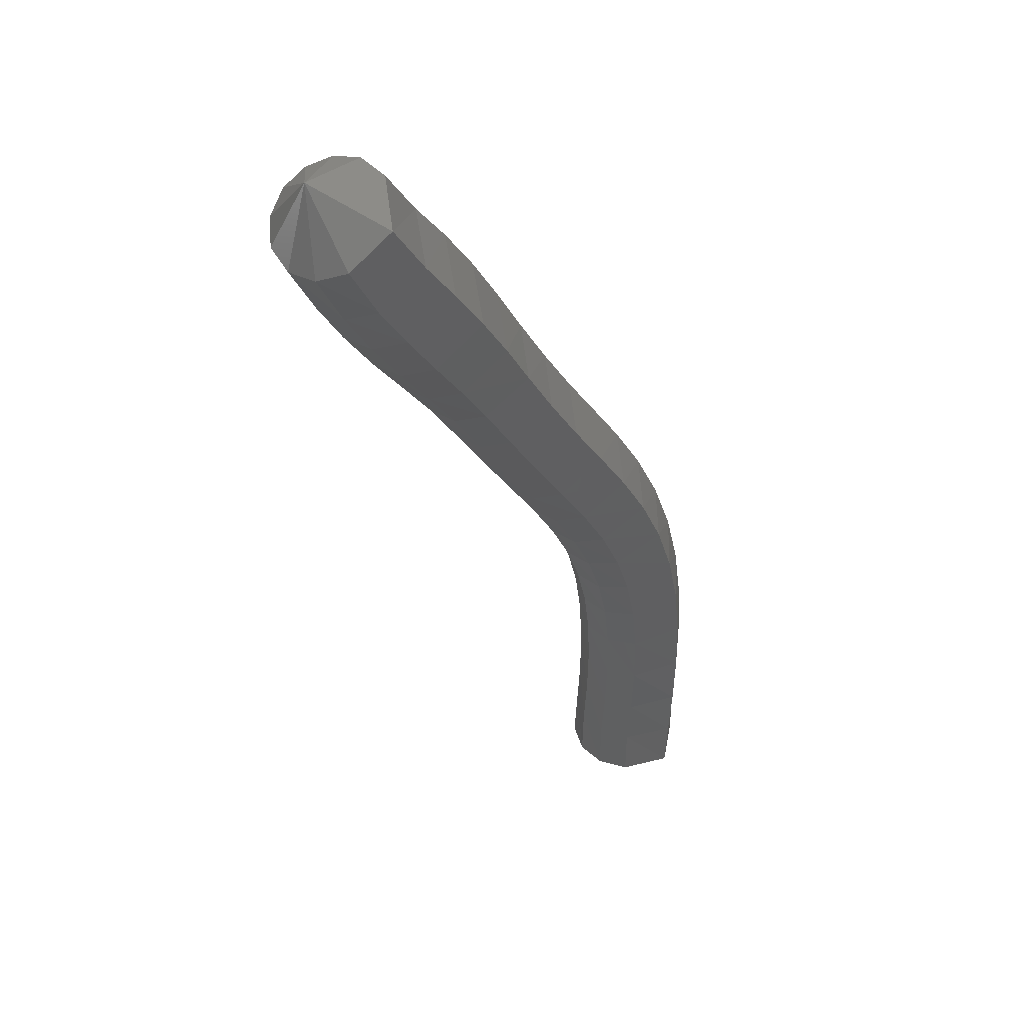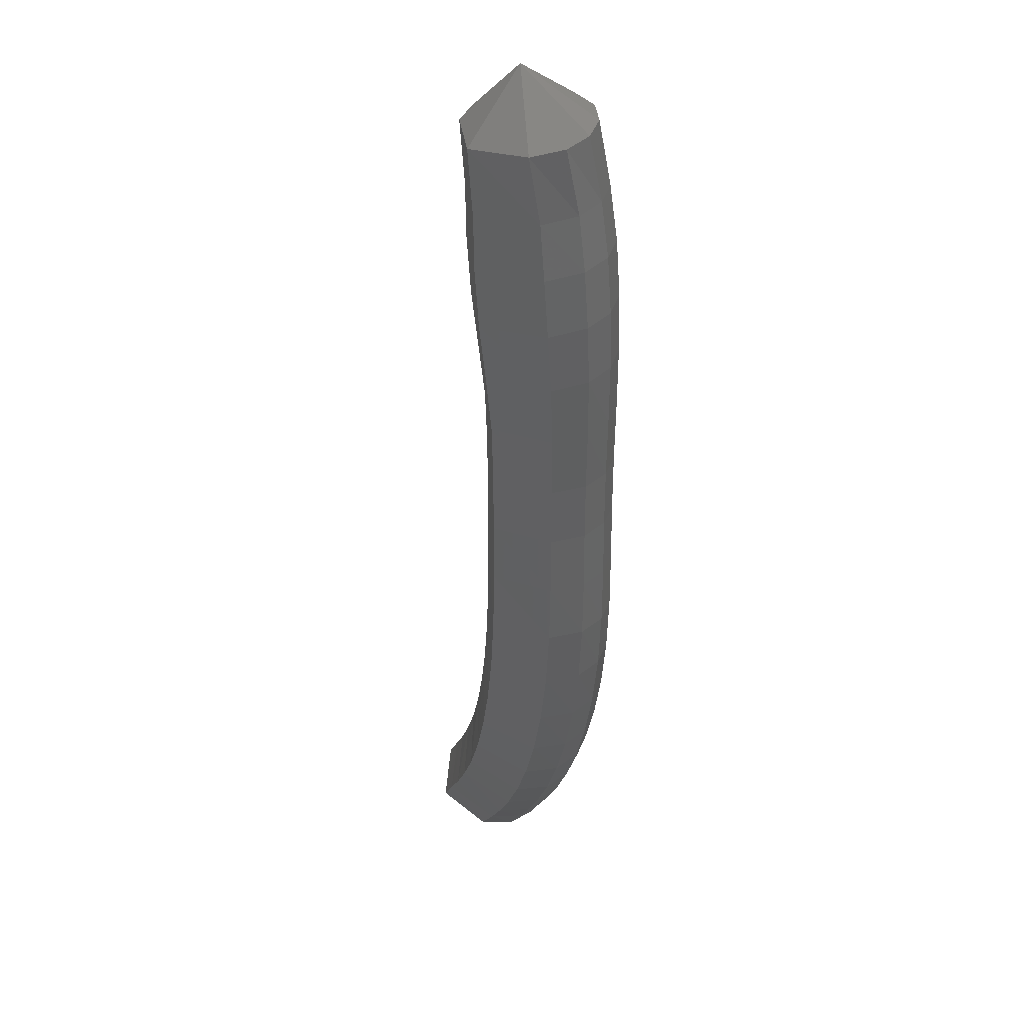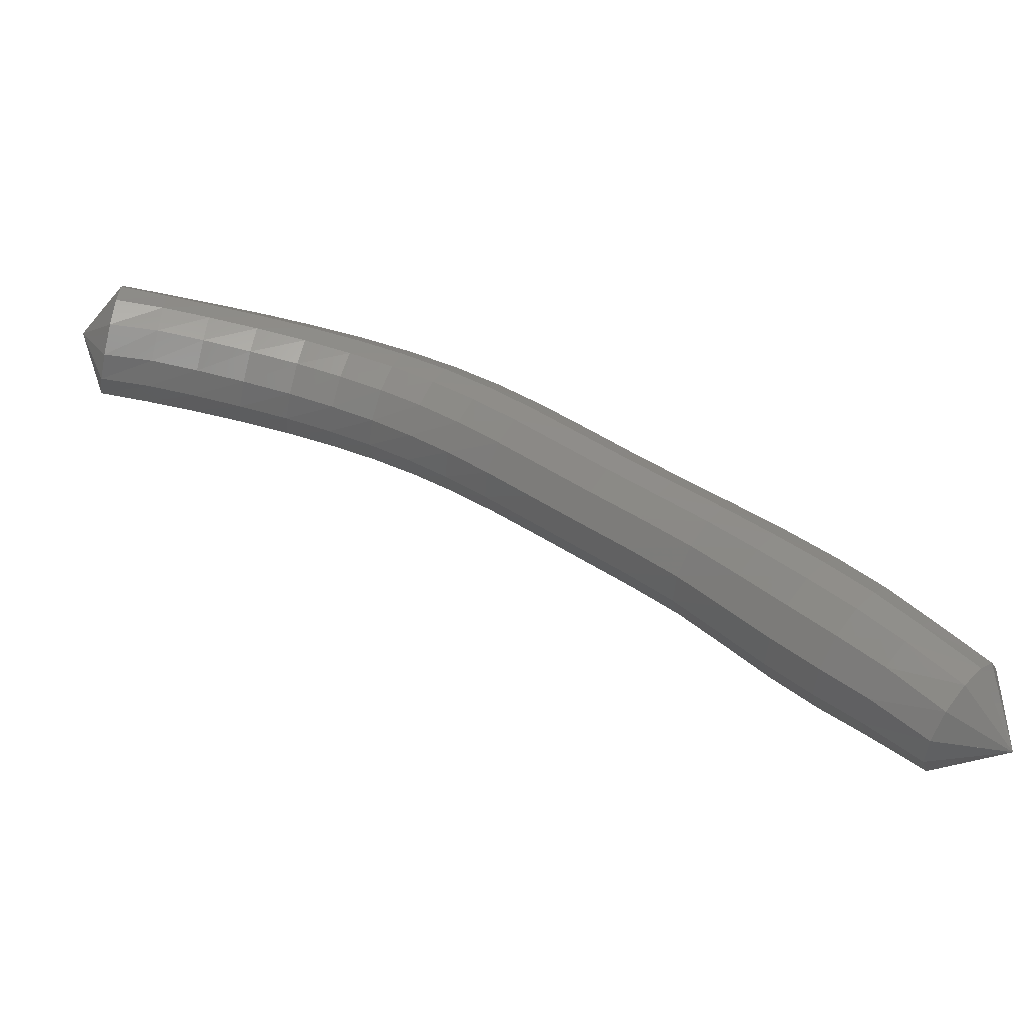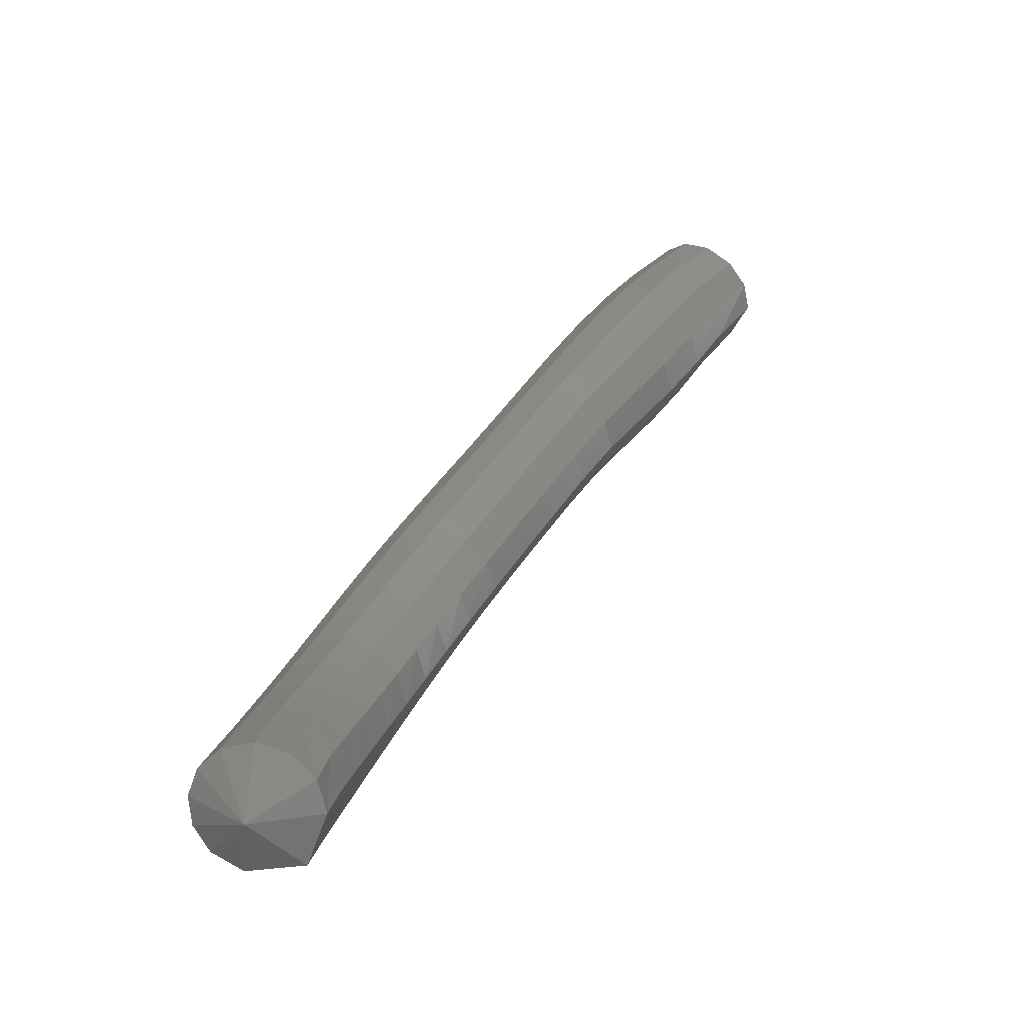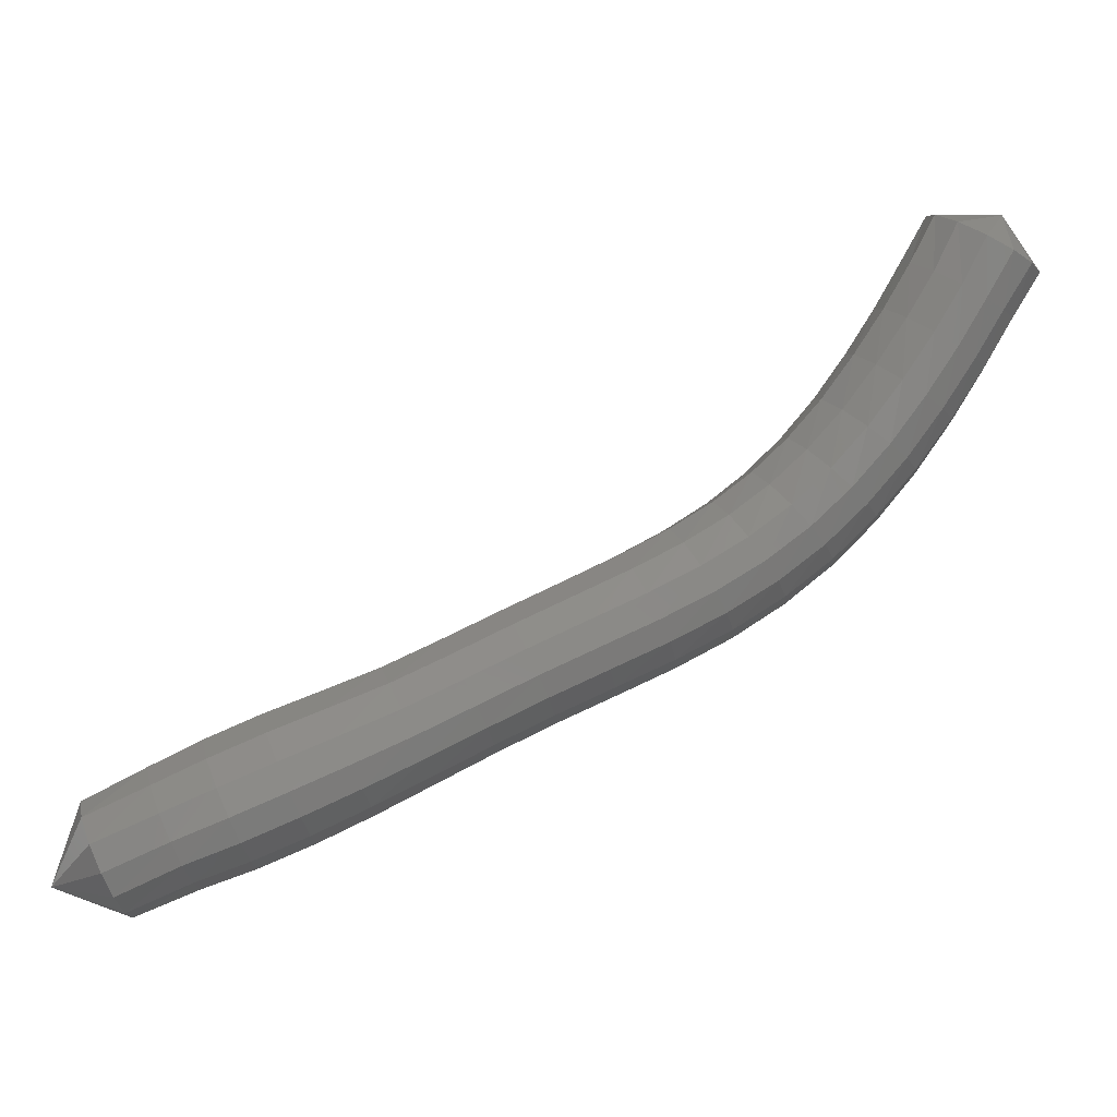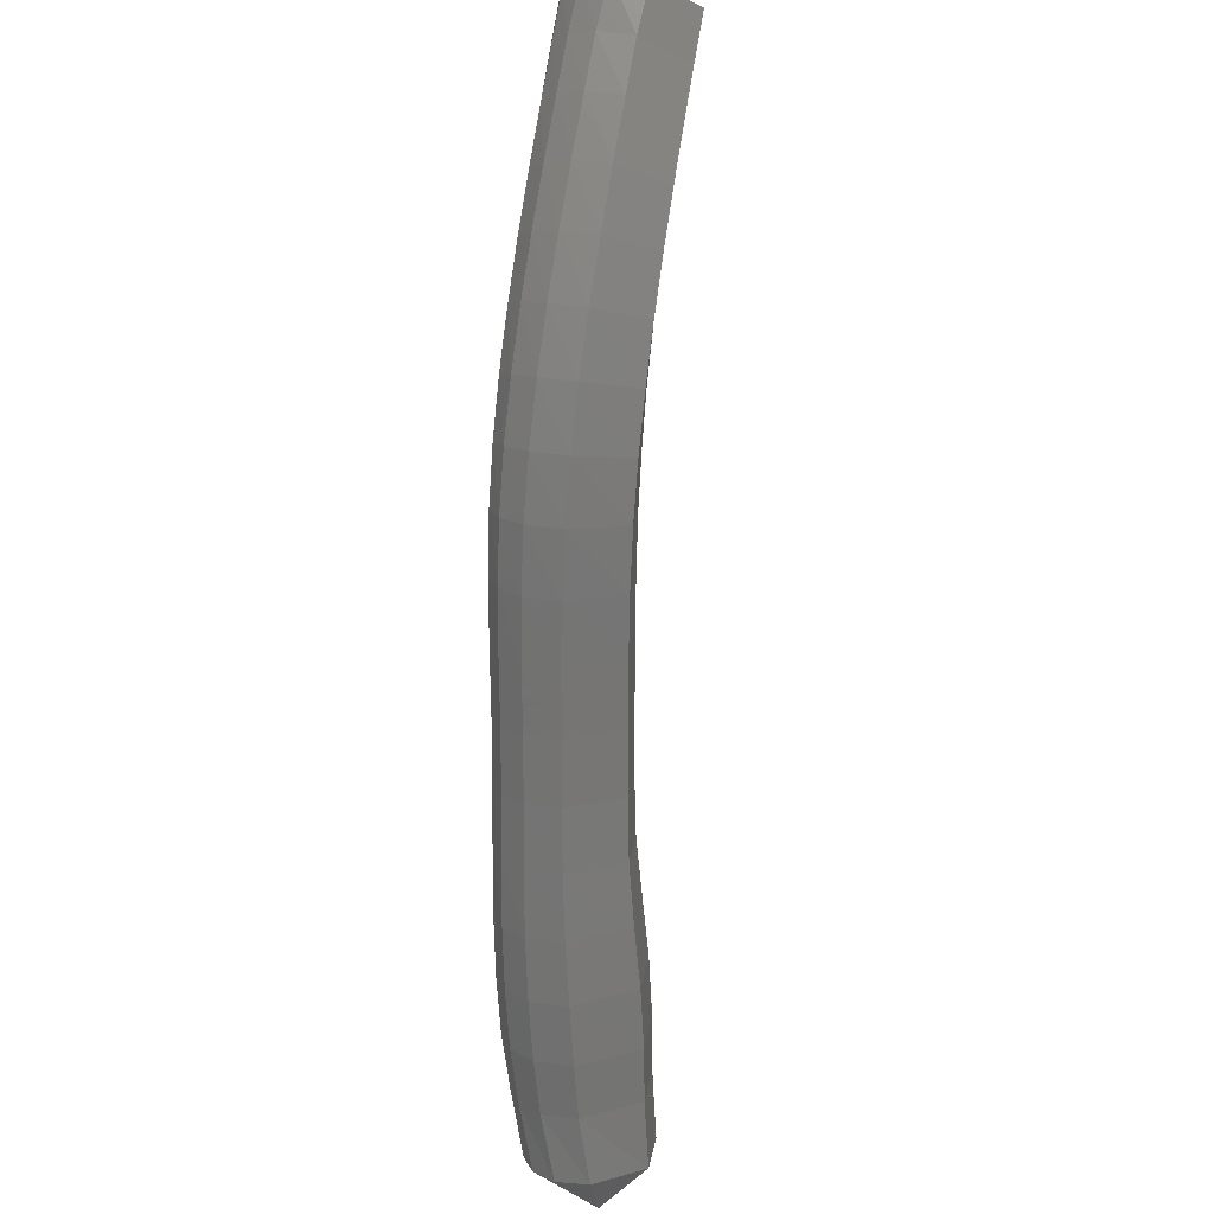
<metadata>
{"format":"stl","ext":"stl","renderer":"f3d","projection":"perspective","resolution":1024,"background":"white","views":[{"elev":-60.0,"azim":-37.0,"up":"+Z"},{"elev":-70.6,"azim":-123.0,"up":"+Y"},{"elev":-11.8,"azim":-130.5,"up":"+Z"},{"elev":69.5,"azim":90.1,"up":"+Y"},{"elev":22.2,"azim":-49.7,"up":"+Y"},{"elev":-49.1,"azim":56.9,"up":"+Y"}]}
</metadata>
<code>
# stl→obj: 211 verts, 440 faces
v 58.91 39.67 359.4
v 59.21 39.1 358.8
v 59.24 38.95 359.4
v 58.86 38.6 358.7
v 58.88 38.46 359.4
v 58.52 38.09 358.6
v 58.52 37.94 359.2
v 58.13 37.55 358.4
v 58.1 37.39 359.1
v 57.72 37.02 358.3
v 57.66 36.85 359
v 57.28 36.54 358.1
v 57.17 36.35 358.8
v 56.81 36.11 357.9
v 56.66 35.9 358.6
v 56.31 35.75 357.7
v 56.12 35.52 358.3
v 55.78 35.44 357.4
v 55.55 35.2 358
v 55.23 35.17 357.1
v 54.96 34.92 357.7
v 54.66 34.92 356.7
v 54.37 34.67 357.3
v 54.07 34.67 356.3
v 53.79 34.43 356.9
v 53.49 34.41 355.9
v 53.21 34.16 356.5
v 52.93 34.13 355.6
v 52.63 33.88 356.2
v 52.42 33.85 355.2
v 52.08 33.59 355.8
v 51.9 33.58 354.7
v 51.54 33.31 355.4
v 51.36 33.35 354.3
v 51 33.08 355
v 50.84 33.14 354
v 50.49 32.89 354.6
v 50.23 32.85 353.5
v 49.93 32.6 354.1
v 49.23 32.95 353.5
v 59.05 39 359.8
v 58.67 38.52 359.7
v 58.31 38 359.6
v 57.89 37.46 359.5
v 57.44 36.93 359.3
v 56.95 36.43 359.1
v 56.43 36 358.9
v 55.88 35.62 358.6
v 55.31 35.3 358.3
v 54.71 35.03 358
v 54.12 34.78 357.6
v 53.54 34.54 357.2
v 52.96 34.27 356.8
v 52.37 33.99 356.5
v 51.79 33.7 356.1
v 51.24 33.43 355.7
v 50.71 33.2 355.3
v 50.21 33 354.9
v 49.67 32.69 354.4
v 58.8 39.13 360
v 58.42 38.66 359.9
v 58.06 38.14 359.8
v 57.64 37.61 359.6
v 57.19 37.09 359.5
v 56.71 36.61 359.3
v 56.2 36.19 359.1
v 55.66 35.83 358.8
v 55.1 35.52 358.5
v 54.52 35.25 358.1
v 53.93 35.01 357.8
v 53.34 34.76 357.4
v 52.76 34.49 357
v 52.17 34.22 356.6
v 51.57 33.94 356.2
v 51.01 33.68 355.8
v 50.48 33.44 355.4
v 49.99 33.23 355
v 49.45 32.9 354.5
v 58.53 39.3 360
v 58.16 38.82 359.9
v 57.8 38.31 359.8
v 57.39 37.79 359.6
v 56.95 37.29 359.5
v 56.49 36.83 359.3
v 56 36.43 359.1
v 55.48 36.09 358.8
v 54.94 35.79 358.5
v 54.37 35.53 358.2
v 53.79 35.29 357.8
v 53.2 35.03 357.4
v 52.62 34.77 357
v 52.02 34.49 356.6
v 51.42 34.23 356.3
v 50.86 33.98 355.9
v 50.33 33.74 355.5
v 49.85 33.52 355.1
v 49.3 33.18 354.5
v 58.29 39.48 359.9
v 57.94 38.98 359.8
v 57.59 38.48 359.7
v 57.19 37.98 359.5
v 56.77 37.48 359.4
v 56.32 37.05 359.2
v 55.86 36.67 359
v 55.37 36.34 358.7
v 54.85 36.06 358.4
v 54.3 35.81 358.1
v 53.72 35.56 357.7
v 53.14 35.31 357.3
v 52.55 35.04 356.9
v 51.95 34.77 356.6
v 51.36 34.52 356.2
v 50.79 34.29 355.8
v 50.26 34.05 355.4
v 49.78 33.81 355
v 49.23 33.47 354.4
v 58.12 39.64 359.6
v 57.78 39.13 359.6
v 57.44 38.64 359.4
v 57.06 38.14 359.3
v 56.65 37.66 359.1
v 56.23 37.25 359
v 55.79 36.88 358.7
v 55.33 36.58 358.5
v 54.84 36.31 358.2
v 54.31 36.06 357.9
v 53.74 35.82 357.5
v 53.15 35.56 357.1
v 52.56 35.29 356.7
v 51.97 35.02 356.4
v 51.39 34.79 356
v 50.83 34.56 355.6
v 50.3 34.32 355.2
v 49.82 34.07 354.8
v 49.26 33.73 354.2
v 58.07 39.74 359.3
v 57.73 39.23 359.2
v 57.4 38.75 359.1
v 57.03 38.26 359
v 56.64 37.79 358.8
v 56.24 37.38 358.6
v 55.83 37.03 358.4
v 55.4 36.74 358.2
v 54.93 36.48 357.9
v 54.42 36.23 357.6
v 53.86 35.99 357.2
v 53.27 35.73 356.8
v 52.67 35.46 356.4
v 52.09 35.2 356
v 51.53 34.97 355.6
v 50.98 34.75 355.2
v 50.45 34.51 354.8
v 49.97 34.25 354.5
v 49.42 33.9 353.9
v 58.19 39.74 358.9
v 57.84 39.24 358.8
v 57.51 38.75 358.7
v 57.15 38.27 358.6
v 56.77 37.8 358.4
v 56.39 37.39 358.2
v 56 37.04 358
v 55.58 36.75 357.8
v 55.13 36.49 357.5
v 54.63 36.24 357.2
v 54.08 36 356.9
v 53.49 35.74 356.5
v 52.89 35.47 356.1
v 52.32 35.21 355.7
v 51.78 34.99 355.3
v 51.25 34.77 354.9
v 50.72 34.53 354.5
v 50.22 34.26 354.1
v 49.66 33.89 353.6
v 58.43 39.63 358.6
v 58.07 39.14 358.6
v 57.74 38.65 358.5
v 57.39 38.16 358.3
v 57.01 37.68 358.2
v 56.63 37.26 358
v 56.23 36.9 357.8
v 55.81 36.6 357.6
v 55.36 36.33 357.3
v 54.86 36.08 357
v 54.31 35.84 356.6
v 53.72 35.58 356.2
v 53.12 35.31 355.9
v 52.56 35.05 355.5
v 52.04 34.82 355.1
v 51.52 34.59 354.6
v 50.99 34.35 354.2
v 50.48 34.09 353.9
v 49.9 33.72 353.4
v 58.74 39.45 358.5
v 58.38 38.96 358.4
v 58.05 38.46 358.3
v 57.69 37.95 358.2
v 57.31 37.46 358.1
v 56.91 37.02 357.9
v 56.5 36.64 357.7
v 56.06 36.31 357.4
v 55.59 36.03 357.2
v 55.07 35.77 356.9
v 54.52 35.53 356.5
v 53.93 35.27 356.1
v 53.33 35 355.7
v 52.78 34.74 355.4
v 52.27 34.49 354.9
v 51.75 34.25 354.5
v 51.22 34.01 354.1
v 50.7 33.77 353.8
v 50.11 33.42 353.3
f 1 1 2
f 2 1 3
f 2 3 4
f 4 3 5
f 4 5 6
f 6 5 7
f 6 7 8
f 8 7 9
f 8 9 10
f 10 9 11
f 10 11 12
f 12 11 13
f 12 13 14
f 14 13 15
f 14 15 16
f 16 15 17
f 16 17 18
f 18 17 19
f 18 19 20
f 20 19 21
f 20 21 22
f 22 21 23
f 22 23 24
f 24 23 25
f 24 25 26
f 26 25 27
f 26 27 28
f 28 27 29
f 28 29 30
f 30 29 31
f 30 31 32
f 32 31 33
f 32 33 34
f 34 33 35
f 34 35 36
f 36 35 37
f 36 37 38
f 38 37 39
f 38 39 40
f 40 39 40
f 1 1 3
f 3 1 41
f 3 41 5
f 5 41 42
f 5 42 7
f 7 42 43
f 7 43 9
f 9 43 44
f 9 44 11
f 11 44 45
f 11 45 13
f 13 45 46
f 13 46 15
f 15 46 47
f 15 47 17
f 17 47 48
f 17 48 19
f 19 48 49
f 19 49 21
f 21 49 50
f 21 50 23
f 23 50 51
f 23 51 25
f 25 51 52
f 25 52 27
f 27 52 53
f 27 53 29
f 29 53 54
f 29 54 31
f 31 54 55
f 31 55 33
f 33 55 56
f 33 56 35
f 35 56 57
f 35 57 37
f 37 57 58
f 37 58 39
f 39 58 59
f 39 59 40
f 40 59 40
f 1 1 41
f 41 1 60
f 41 60 42
f 42 60 61
f 42 61 43
f 43 61 62
f 43 62 44
f 44 62 63
f 44 63 45
f 45 63 64
f 45 64 46
f 46 64 65
f 46 65 47
f 47 65 66
f 47 66 48
f 48 66 67
f 48 67 49
f 49 67 68
f 49 68 50
f 50 68 69
f 50 69 51
f 51 69 70
f 51 70 52
f 52 70 71
f 52 71 53
f 53 71 72
f 53 72 54
f 54 72 73
f 54 73 55
f 55 73 74
f 55 74 56
f 56 74 75
f 56 75 57
f 57 75 76
f 57 76 58
f 58 76 77
f 58 77 59
f 59 77 78
f 59 78 40
f 40 78 40
f 1 1 60
f 60 1 79
f 60 79 61
f 61 79 80
f 61 80 62
f 62 80 81
f 62 81 63
f 63 81 82
f 63 82 64
f 64 82 83
f 64 83 65
f 65 83 84
f 65 84 66
f 66 84 85
f 66 85 67
f 67 85 86
f 67 86 68
f 68 86 87
f 68 87 69
f 69 87 88
f 69 88 70
f 70 88 89
f 70 89 71
f 71 89 90
f 71 90 72
f 72 90 91
f 72 91 73
f 73 91 92
f 73 92 74
f 74 92 93
f 74 93 75
f 75 93 94
f 75 94 76
f 76 94 95
f 76 95 77
f 77 95 96
f 77 96 78
f 78 96 97
f 78 97 40
f 40 97 40
f 1 1 79
f 79 1 98
f 79 98 80
f 80 98 99
f 80 99 81
f 81 99 100
f 81 100 82
f 82 100 101
f 82 101 83
f 83 101 102
f 83 102 84
f 84 102 103
f 84 103 85
f 85 103 104
f 85 104 86
f 86 104 105
f 86 105 87
f 87 105 106
f 87 106 88
f 88 106 107
f 88 107 89
f 89 107 108
f 89 108 90
f 90 108 109
f 90 109 91
f 91 109 110
f 91 110 92
f 92 110 111
f 92 111 93
f 93 111 112
f 93 112 94
f 94 112 113
f 94 113 95
f 95 113 114
f 95 114 96
f 96 114 115
f 96 115 97
f 97 115 116
f 97 116 40
f 40 116 40
f 1 1 98
f 98 1 117
f 98 117 99
f 99 117 118
f 99 118 100
f 100 118 119
f 100 119 101
f 101 119 120
f 101 120 102
f 102 120 121
f 102 121 103
f 103 121 122
f 103 122 104
f 104 122 123
f 104 123 105
f 105 123 124
f 105 124 106
f 106 124 125
f 106 125 107
f 107 125 126
f 107 126 108
f 108 126 127
f 108 127 109
f 109 127 128
f 109 128 110
f 110 128 129
f 110 129 111
f 111 129 130
f 111 130 112
f 112 130 131
f 112 131 113
f 113 131 132
f 113 132 114
f 114 132 133
f 114 133 115
f 115 133 134
f 115 134 116
f 116 134 135
f 116 135 40
f 40 135 40
f 1 1 117
f 117 1 136
f 117 136 118
f 118 136 137
f 118 137 119
f 119 137 138
f 119 138 120
f 120 138 139
f 120 139 121
f 121 139 140
f 121 140 122
f 122 140 141
f 122 141 123
f 123 141 142
f 123 142 124
f 124 142 143
f 124 143 125
f 125 143 144
f 125 144 126
f 126 144 145
f 126 145 127
f 127 145 146
f 127 146 128
f 128 146 147
f 128 147 129
f 129 147 148
f 129 148 130
f 130 148 149
f 130 149 131
f 131 149 150
f 131 150 132
f 132 150 151
f 132 151 133
f 133 151 152
f 133 152 134
f 134 152 153
f 134 153 135
f 135 153 154
f 135 154 40
f 40 154 40
f 1 1 136
f 136 1 155
f 136 155 137
f 137 155 156
f 137 156 138
f 138 156 157
f 138 157 139
f 139 157 158
f 139 158 140
f 140 158 159
f 140 159 141
f 141 159 160
f 141 160 142
f 142 160 161
f 142 161 143
f 143 161 162
f 143 162 144
f 144 162 163
f 144 163 145
f 145 163 164
f 145 164 146
f 146 164 165
f 146 165 147
f 147 165 166
f 147 166 148
f 148 166 167
f 148 167 149
f 149 167 168
f 149 168 150
f 150 168 169
f 150 169 151
f 151 169 170
f 151 170 152
f 152 170 171
f 152 171 153
f 153 171 172
f 153 172 154
f 154 172 173
f 154 173 40
f 40 173 40
f 1 1 155
f 155 1 174
f 155 174 156
f 156 174 175
f 156 175 157
f 157 175 176
f 157 176 158
f 158 176 177
f 158 177 159
f 159 177 178
f 159 178 160
f 160 178 179
f 160 179 161
f 161 179 180
f 161 180 162
f 162 180 181
f 162 181 163
f 163 181 182
f 163 182 164
f 164 182 183
f 164 183 165
f 165 183 184
f 165 184 166
f 166 184 185
f 166 185 167
f 167 185 186
f 167 186 168
f 168 186 187
f 168 187 169
f 169 187 188
f 169 188 170
f 170 188 189
f 170 189 171
f 171 189 190
f 171 190 172
f 172 190 191
f 172 191 173
f 173 191 192
f 173 192 40
f 40 192 40
f 1 1 174
f 174 1 193
f 174 193 175
f 175 193 194
f 175 194 176
f 176 194 195
f 176 195 177
f 177 195 196
f 177 196 178
f 178 196 197
f 178 197 179
f 179 197 198
f 179 198 180
f 180 198 199
f 180 199 181
f 181 199 200
f 181 200 182
f 182 200 201
f 182 201 183
f 183 201 202
f 183 202 184
f 184 202 203
f 184 203 185
f 185 203 204
f 185 204 186
f 186 204 205
f 186 205 187
f 187 205 206
f 187 206 188
f 188 206 207
f 188 207 189
f 189 207 208
f 189 208 190
f 190 208 209
f 190 209 191
f 191 209 210
f 191 210 192
f 192 210 211
f 192 211 40
f 40 211 40
f 1 1 193
f 193 1 2
f 193 2 194
f 194 2 4
f 194 4 195
f 195 4 6
f 195 6 196
f 196 6 8
f 196 8 197
f 197 8 10
f 197 10 198
f 198 10 12
f 198 12 199
f 199 12 14
f 199 14 200
f 200 14 16
f 200 16 201
f 201 16 18
f 201 18 202
f 202 18 20
f 202 20 203
f 203 20 22
f 203 22 204
f 204 22 24
f 204 24 205
f 205 24 26
f 205 26 206
f 206 26 28
f 206 28 207
f 207 28 30
f 207 30 208
f 208 30 32
f 208 32 209
f 209 32 34
f 209 34 210
f 210 34 36
f 210 36 211
f 211 36 38
f 211 38 40
f 40 38 40

</code>
